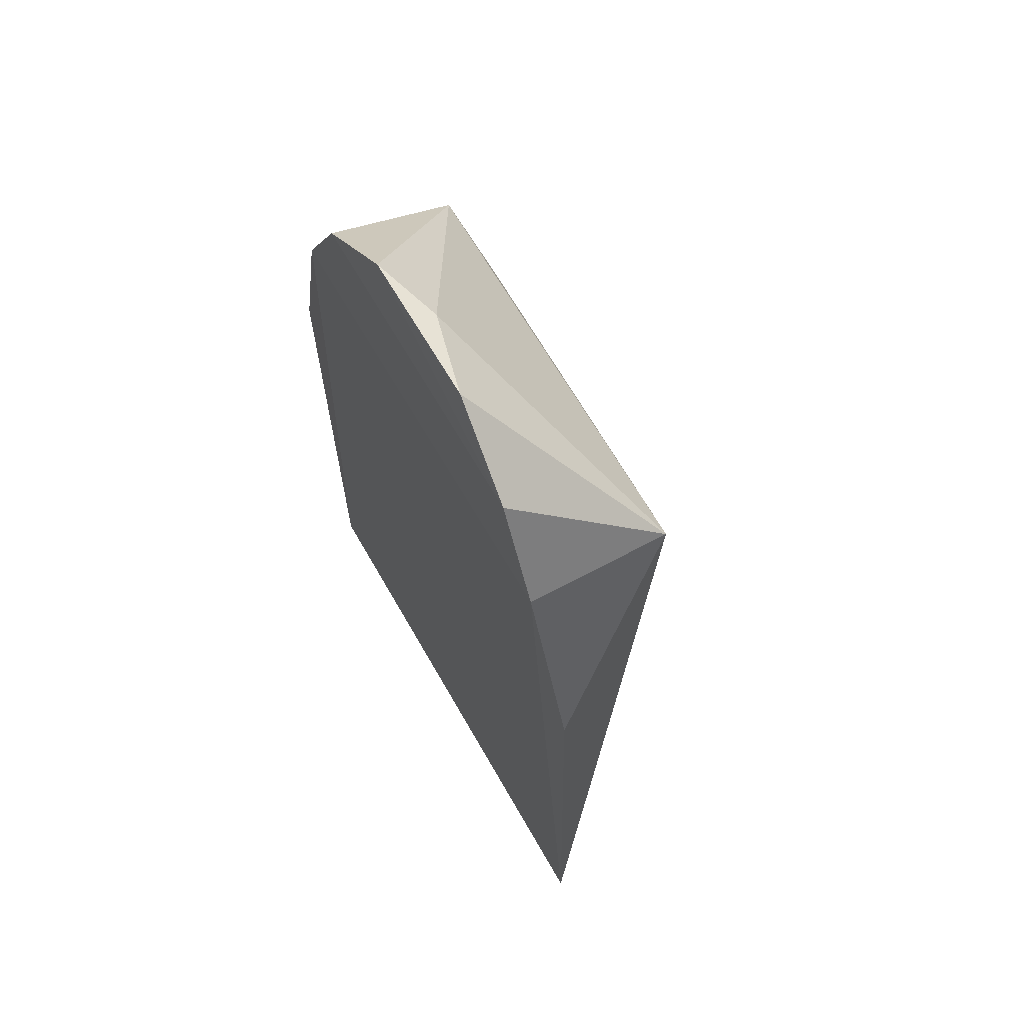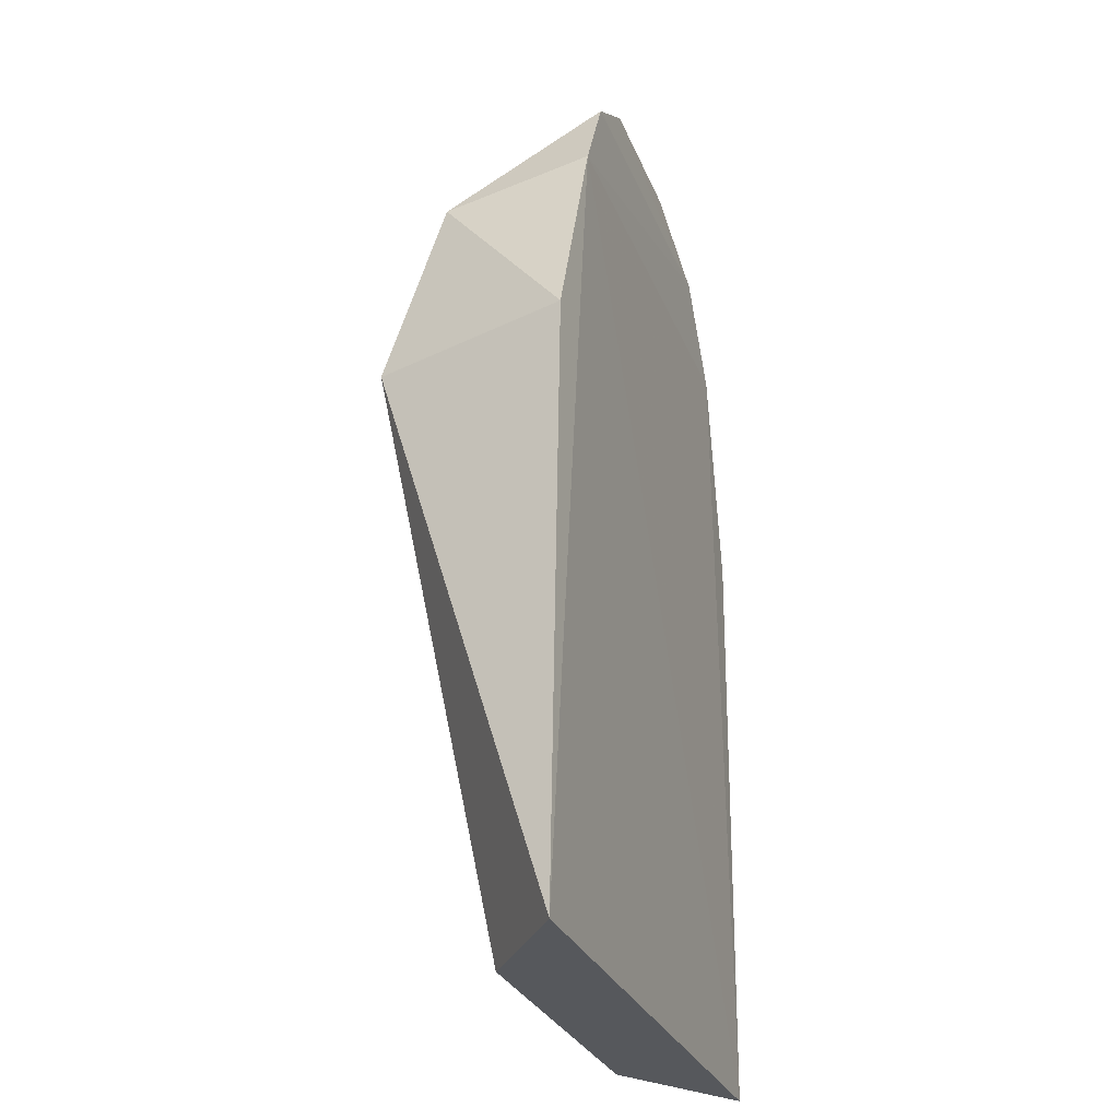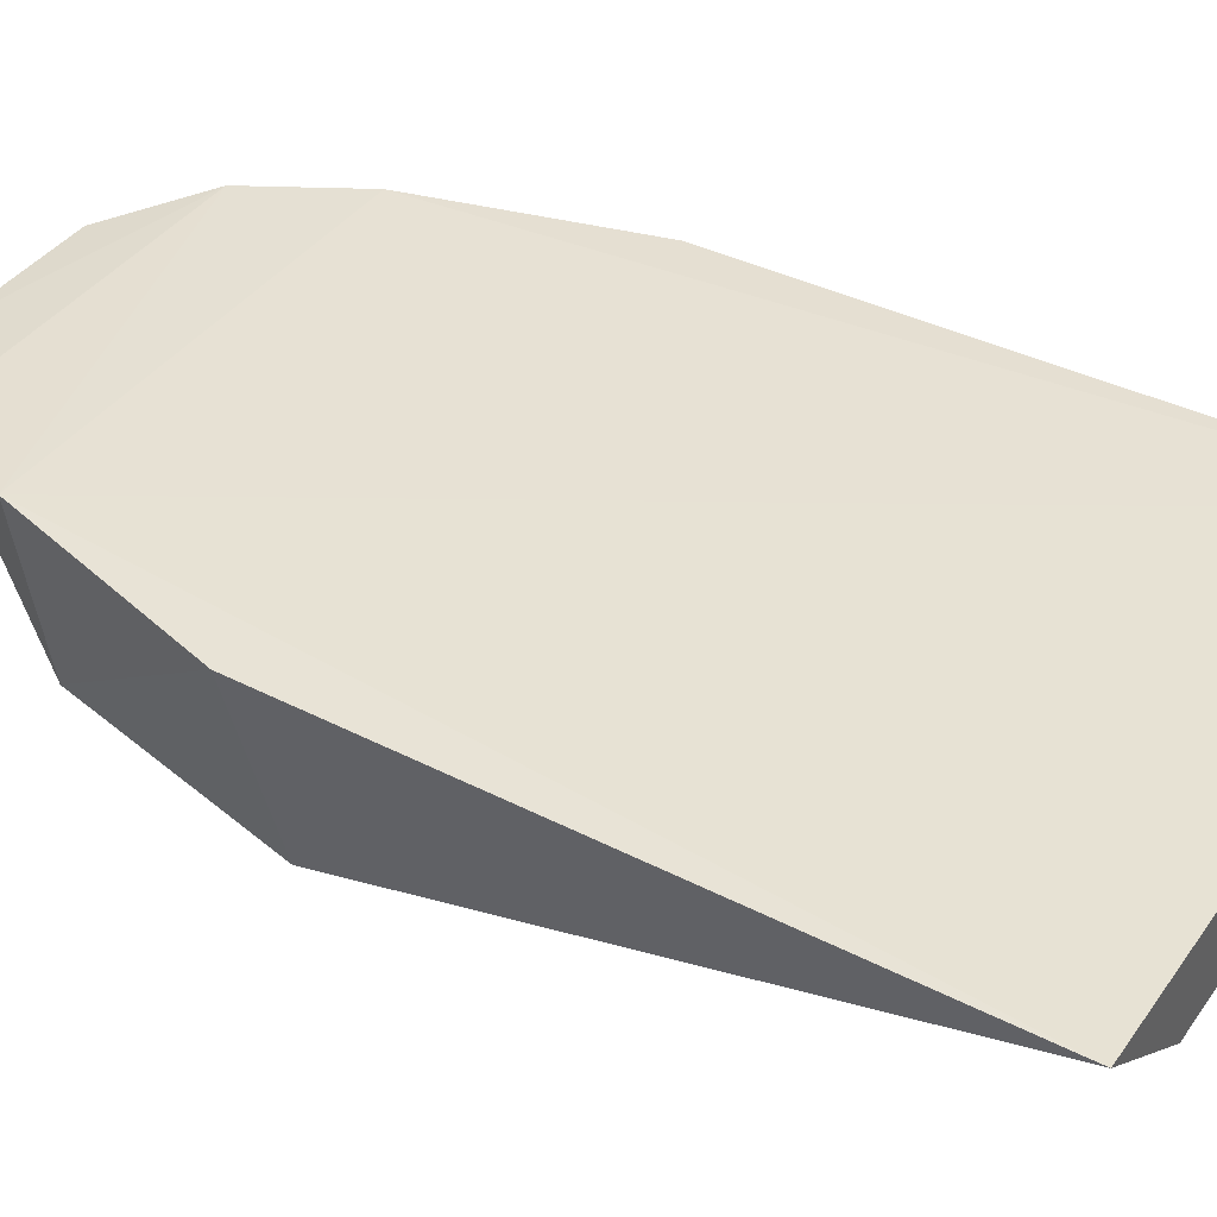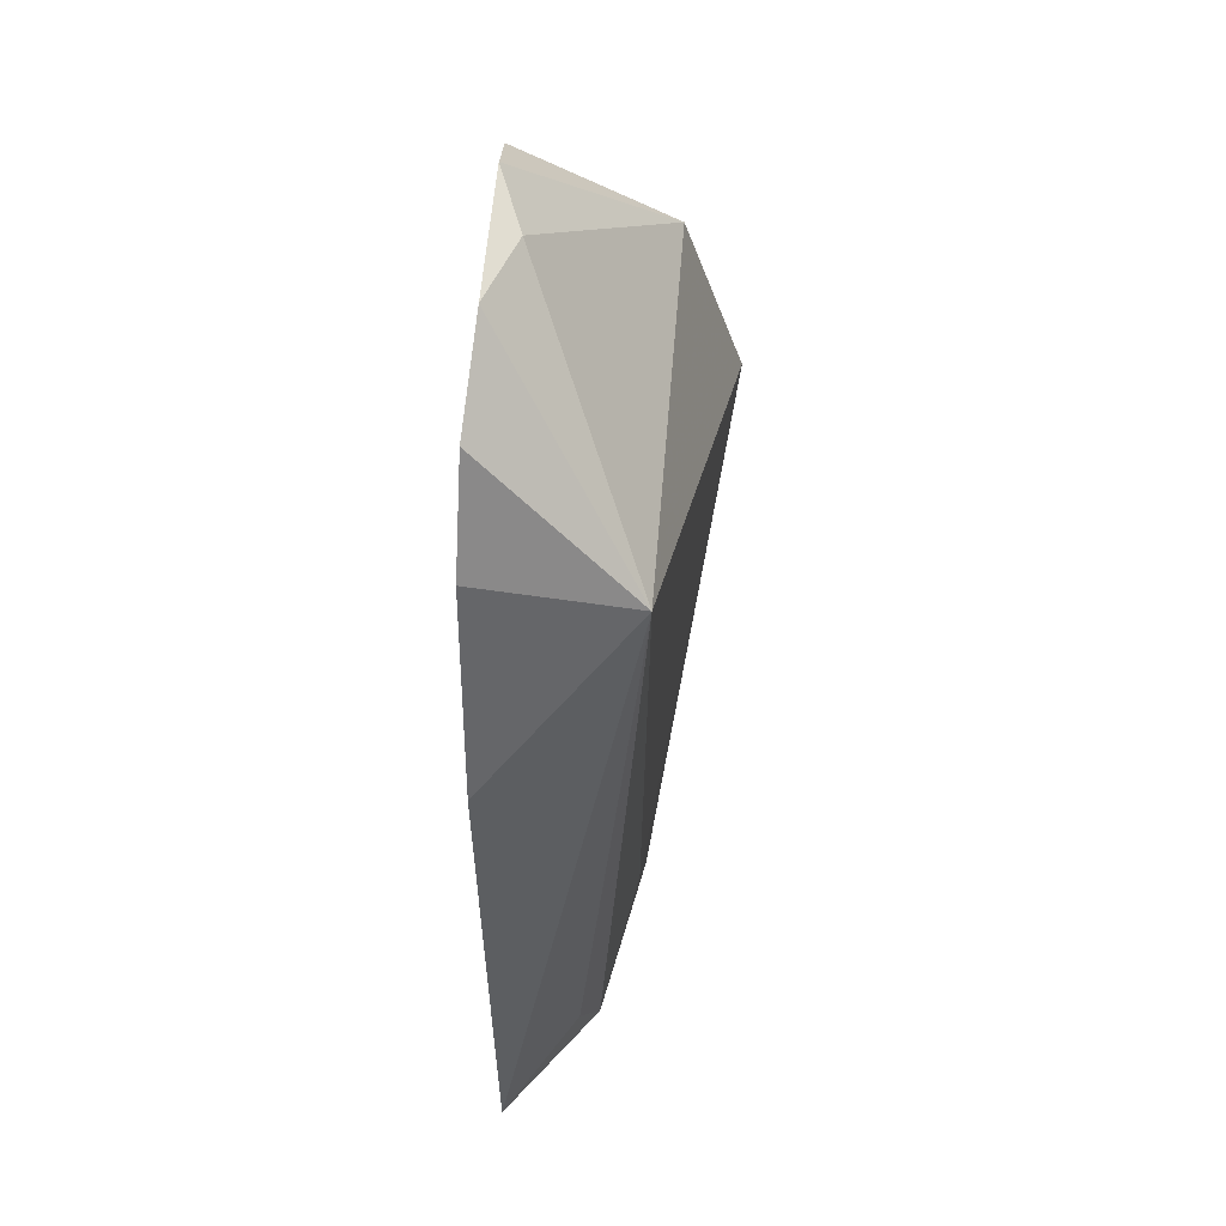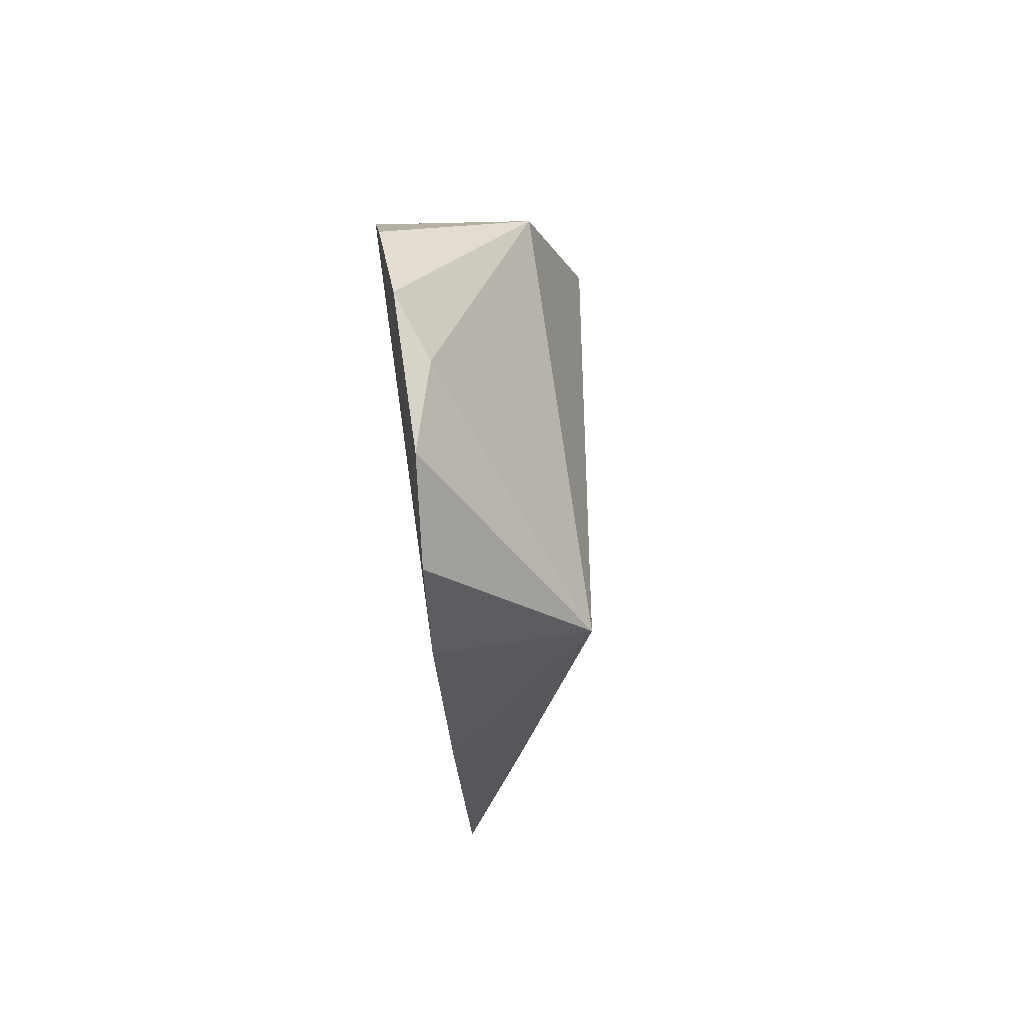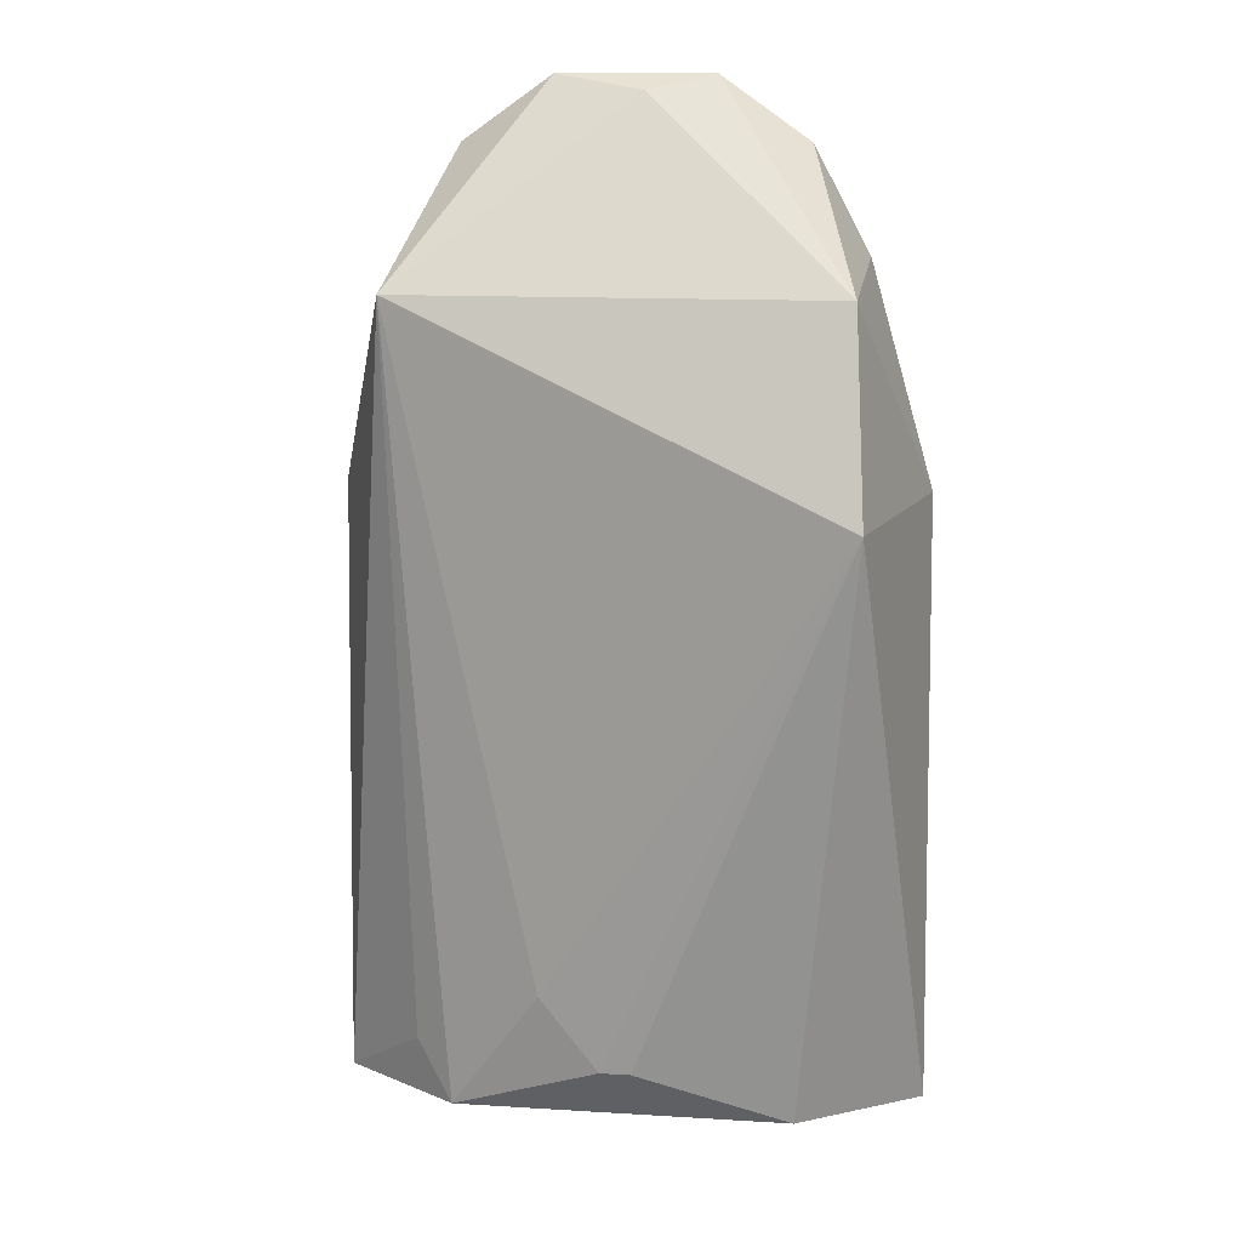
<metadata>
{"format":"obj","ext":"obj","renderer":"f3d","projection":"perspective","resolution":1024,"background":"white","views":[{"elev":65.3,"azim":-119.7,"up":"+Z"},{"elev":-28.9,"azim":109.2,"up":"+Z"},{"elev":39.0,"azim":121.6,"up":"+Y"},{"elev":54.2,"azim":-85.6,"up":"+Z"},{"elev":73.9,"azim":-97.9,"up":"+Z"},{"elev":12.9,"azim":8.1,"up":"+Z"}]}
</metadata>
<code>
v 0.1073 -0.8077 1.435
v 0.3967 -0.804 0.8948
v -0.3095 -0.7954 1.201
v -0.4081 -0.8126 0.04137
v 0.3182 -1.093 0.8866
v 0.3082 -0.7939 1.202
v 0.4078 -0.8135 0.04128
v -0.3009 -1.01 1.164
v -0.2332 -0.7983 1.347
v 0.3009 -1.01 1.164
v -0.02259 -0.9961 0.1267
v -0.397 -0.8032 0.8947
v 0.2309 -0.7986 1.347
v -0.1076 -0.8088 1.435
v 0.2365 -0.9425 0.0465
v -0.2365 -0.9425 0.0465
v -0.1057 -0.9912 0.229
v 0.01656 -0.8429 1.414
v 0.02046 -0.996 0.1268
v -0.2886 -0.9174 0.1298
f 6 4 3
f 7 2 5
f 7 6 2
f 7 4 6
f 9 6 3
f 9 3 8
f 10 5 2
f 10 2 6
f 10 8 5
f 12 8 3
f 12 3 4
f 12 4 8
f 13 9 1
f 13 6 9
f 13 10 6
f 13 1 10
f 14 9 8
f 14 1 9
f 15 7 5
f 16 15 11
f 16 4 7
f 16 7 15
f 17 11 5
f 17 5 8
f 17 16 11
f 17 8 16
f 18 10 1
f 18 1 14
f 18 14 8
f 18 8 10
f 19 15 5
f 19 5 11
f 19 11 15
f 20 16 8
f 20 8 4
f 20 4 16

</code>
